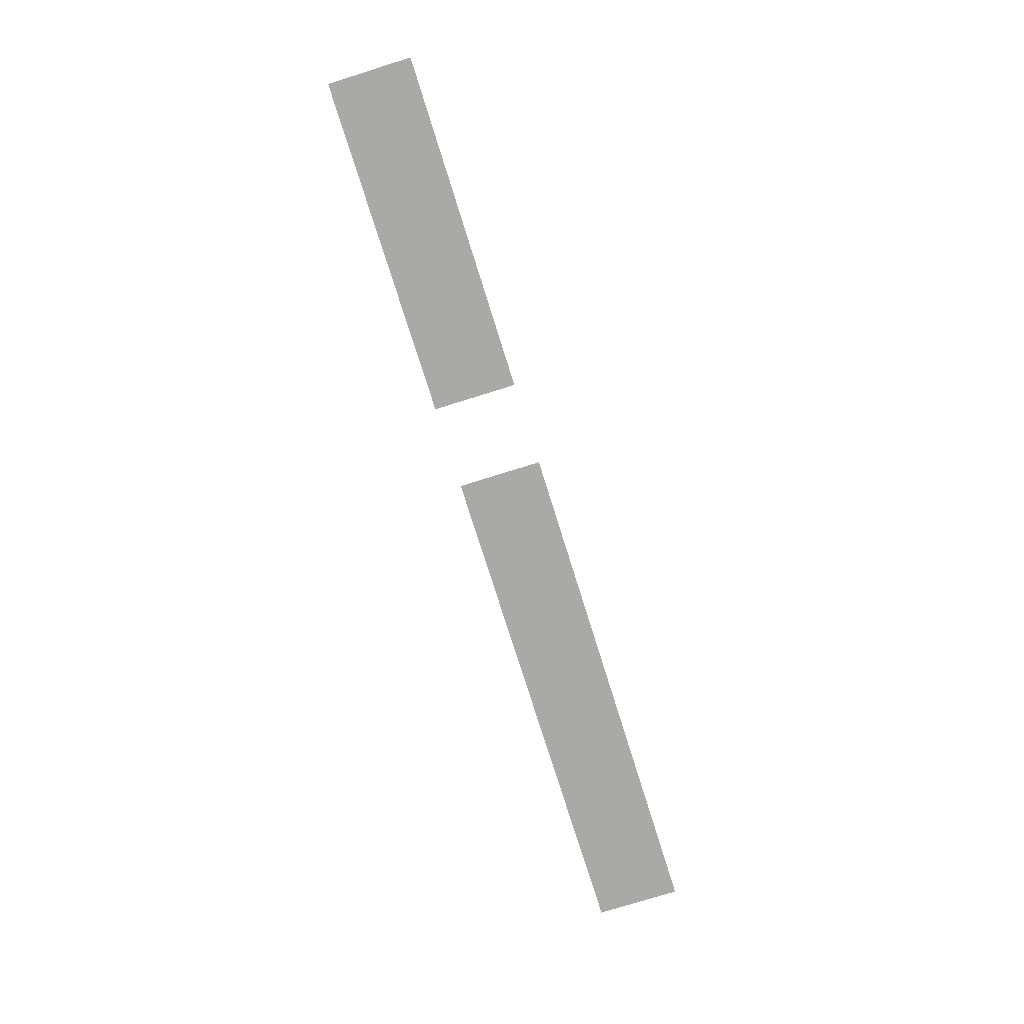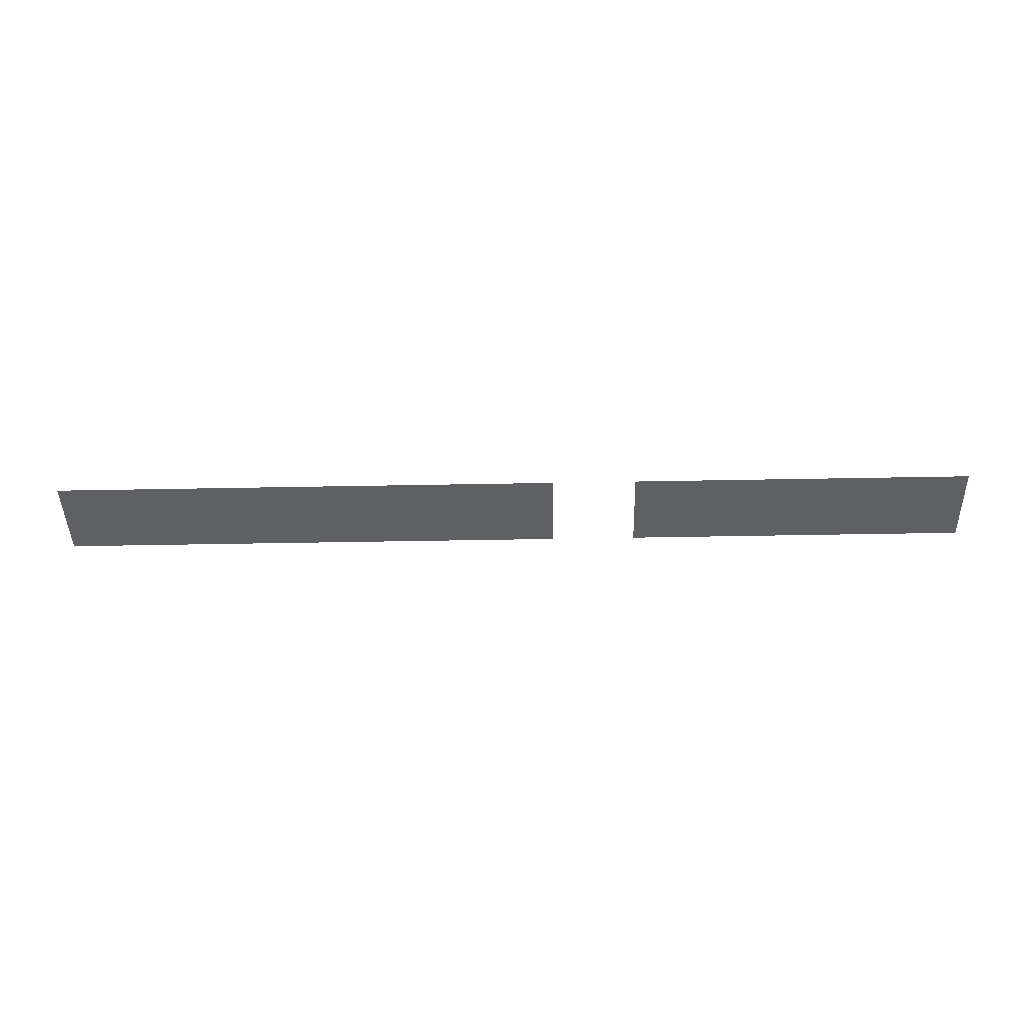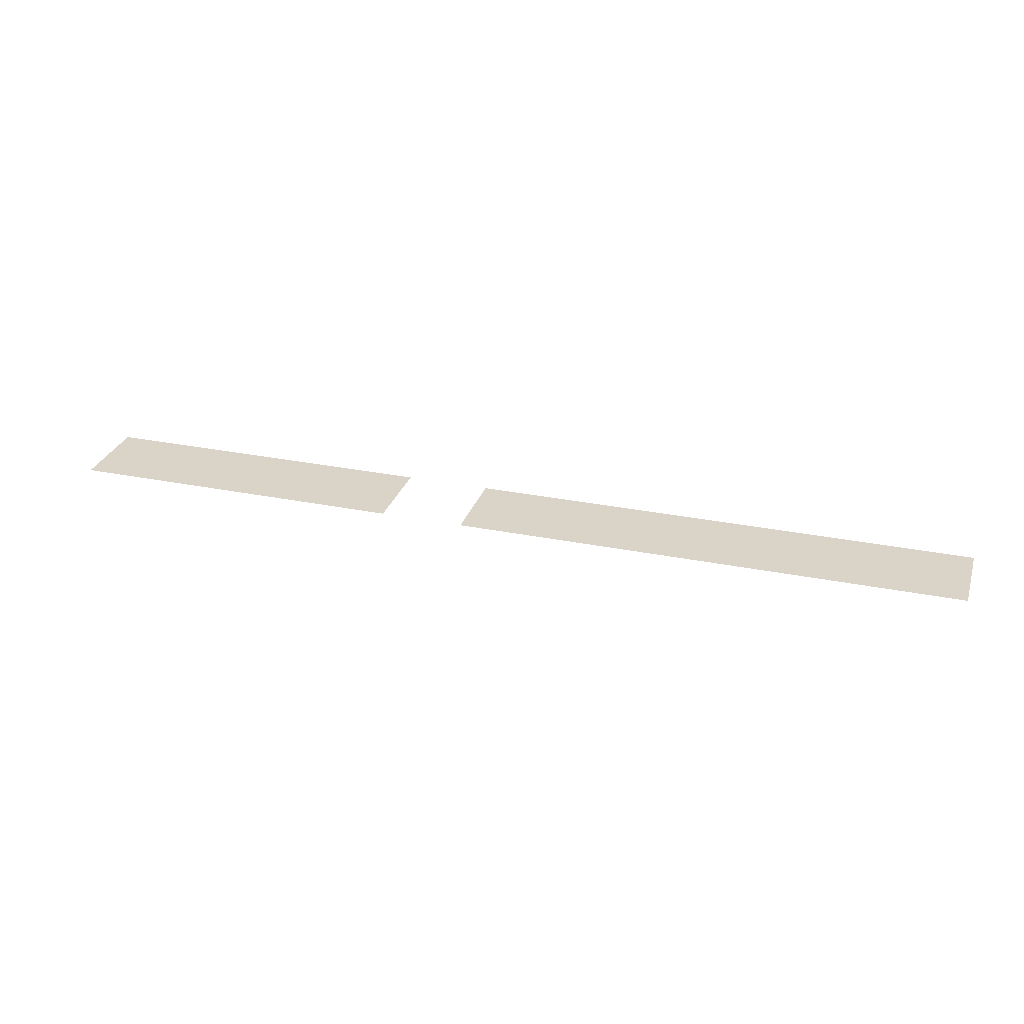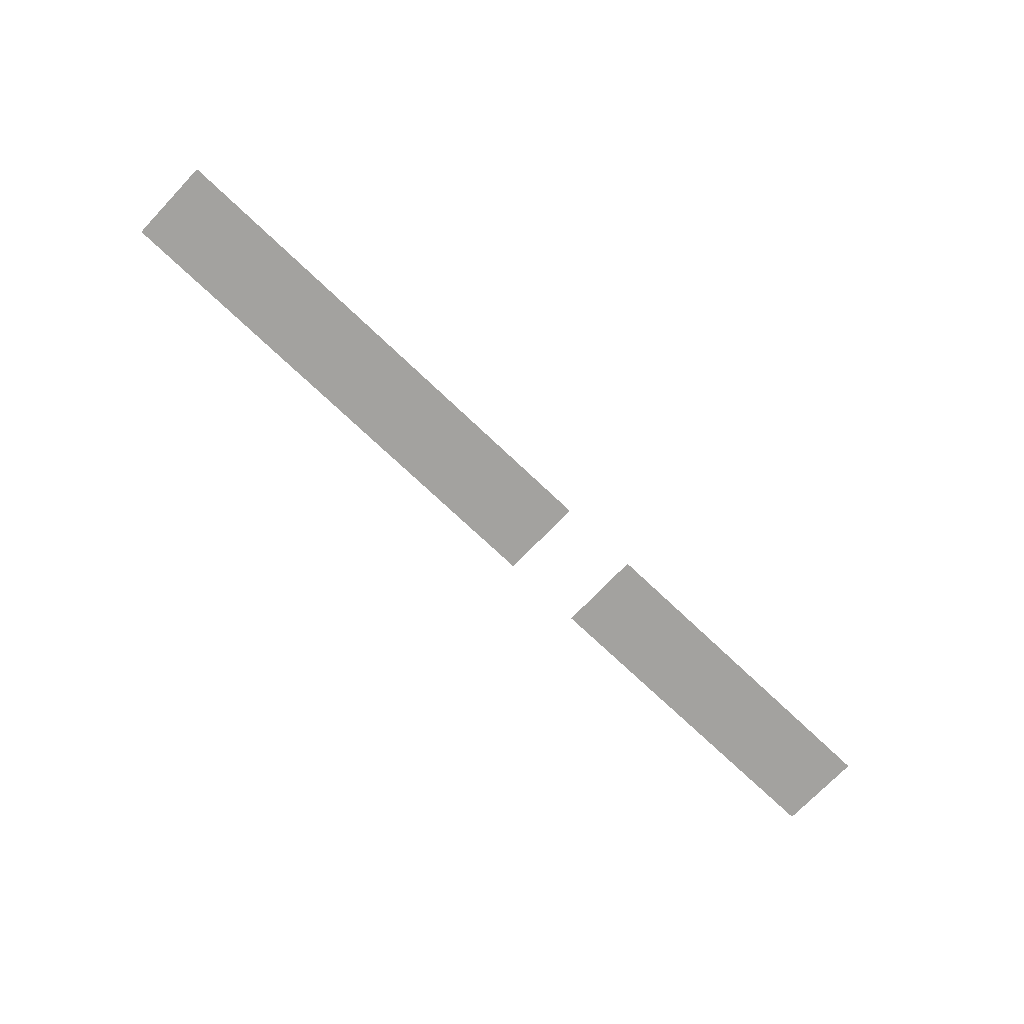
<metadata>
{"format":"obj","ext":"obj","renderer":"f3d","projection":"perspective","resolution":1024,"background":"white","views":[{"elev":-75.5,"azim":107.4,"up":"+Z"},{"elev":-43.4,"azim":1.3,"up":"+Z"},{"elev":28.7,"azim":-163.1,"up":"+Z"},{"elev":-72.4,"azim":-43.6,"up":"+Z"}]}
</metadata>
<code>
v -80 -256 0
v -96 -256 0
v -96 -240 0
v -80 -240 0
v -96 -256 0
v -112 -256 0
v -112 -240 0
v -96 -240 0
v -112 -256 0
v -128 -256 0
v -128 -240 0
v -112 -240 0
v -128 -256 0
v -144 -256 0
v -144 -240 0
v -128 -240 0
v -160 -256 0
v -176 -256 0
v -176 -240 0
v -160 -240 0
v -176 -256 0
v -192 -256 0
v -192 -240 0
v -176 -240 0
v -192 -256 0
v -208 -256 0
v -208 -240 0
v -192 -240 0
v -208 -256 0
v -224 -256 0
v -224 -240 0
v -208 -240 0
v -224 -256 0
v -240 -256 0
v -240 -240 0
v -224 -240 0
v -240 -256 0
v -256 -256 0
v -256 -240 0
v -240 -240 0
g 2ScenarioPlataforma_mesh_0758
f 1 2 3 4
f 5 6 7 8
f 9 10 11 12
f 13 14 15 16
f 17 18 19 20
f 21 22 23 24
f 25 26 27 28
f 29 30 31 32
f 33 34 35 36
f 37 38 39 40

</code>
